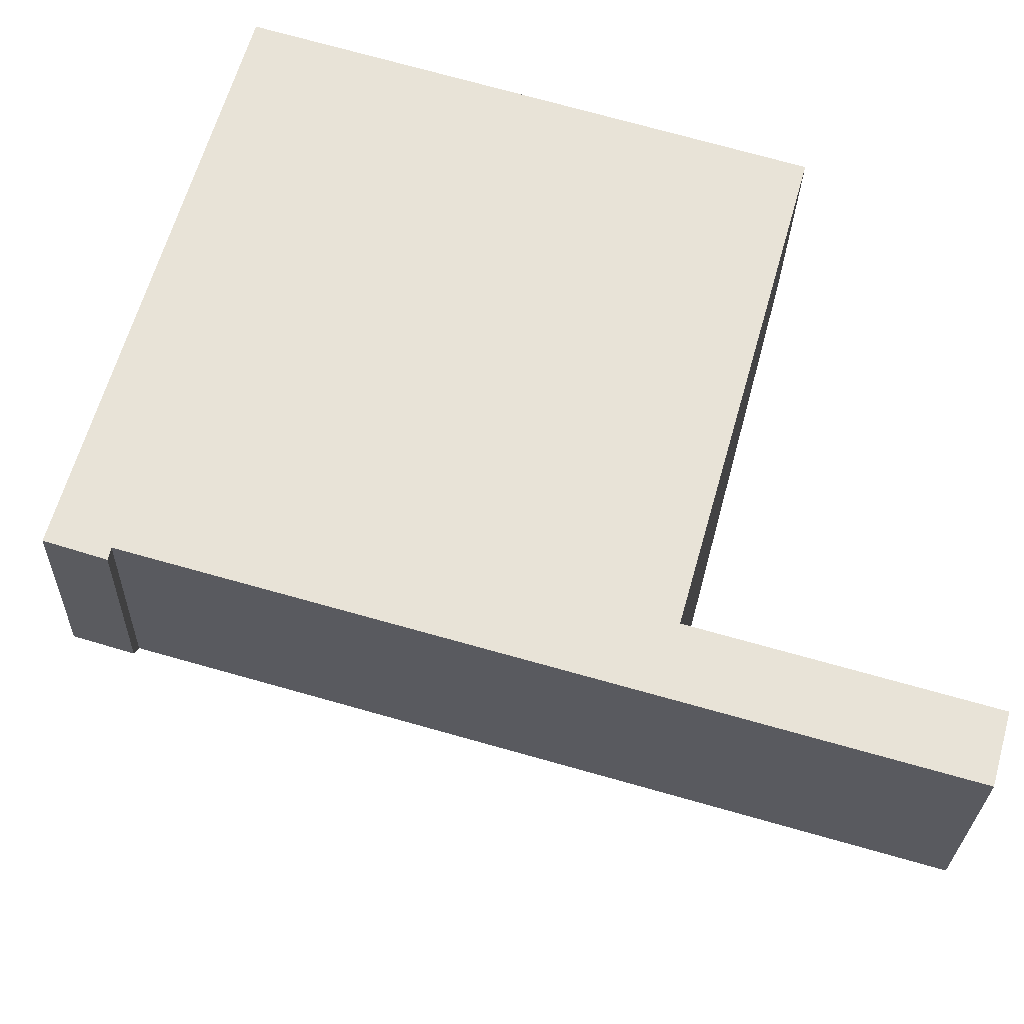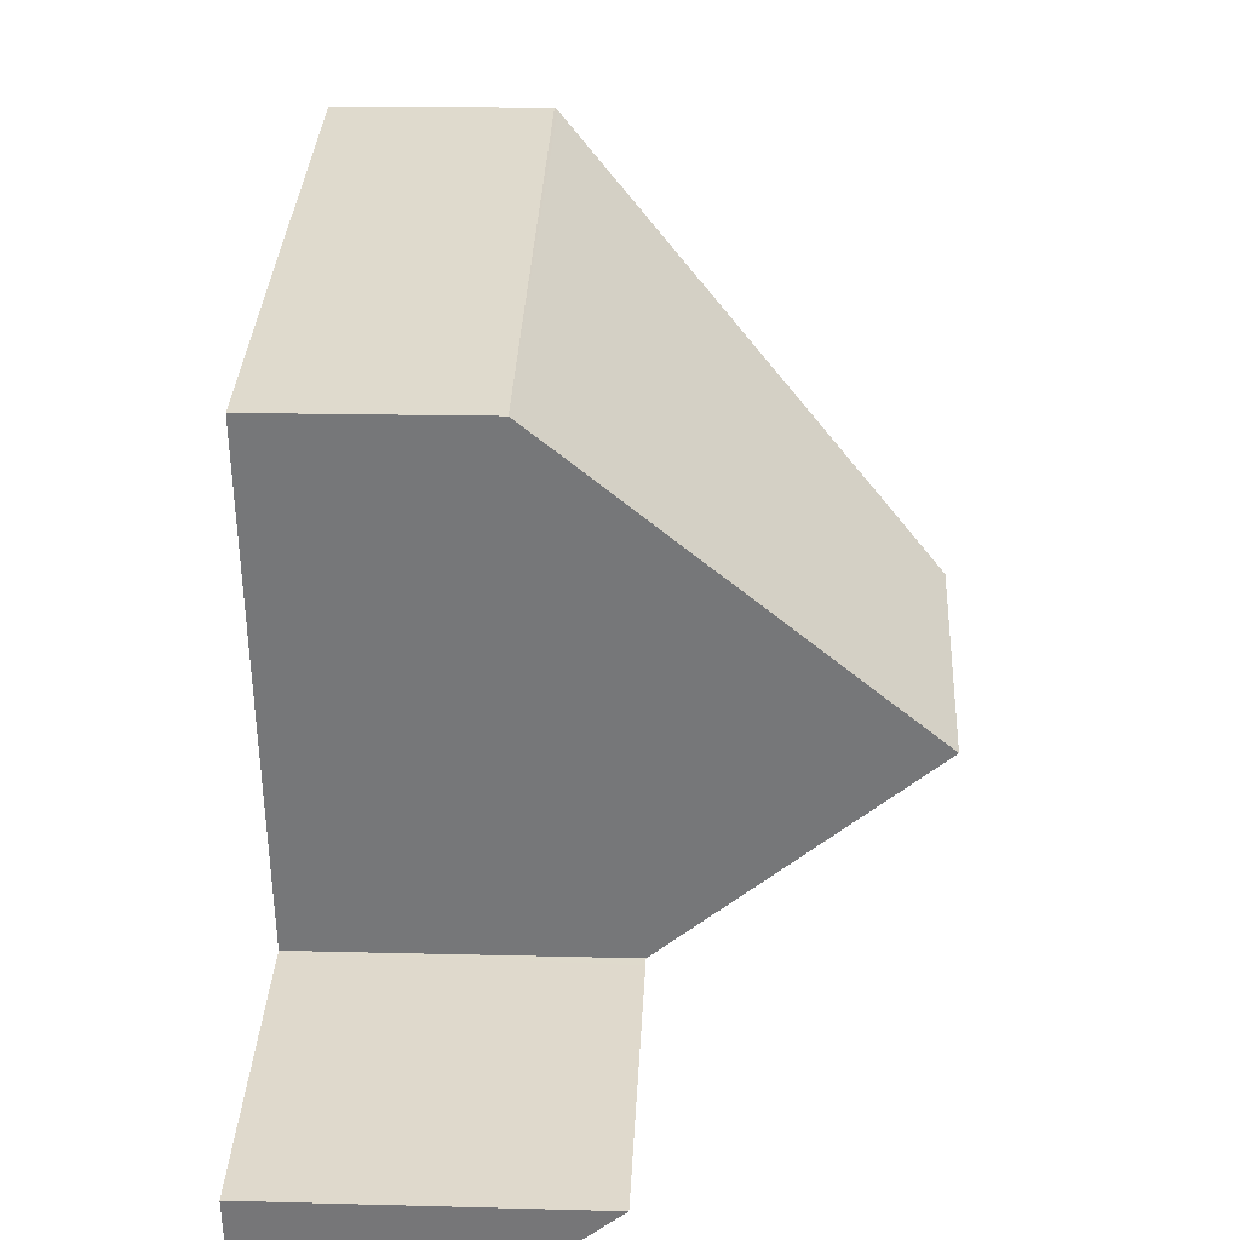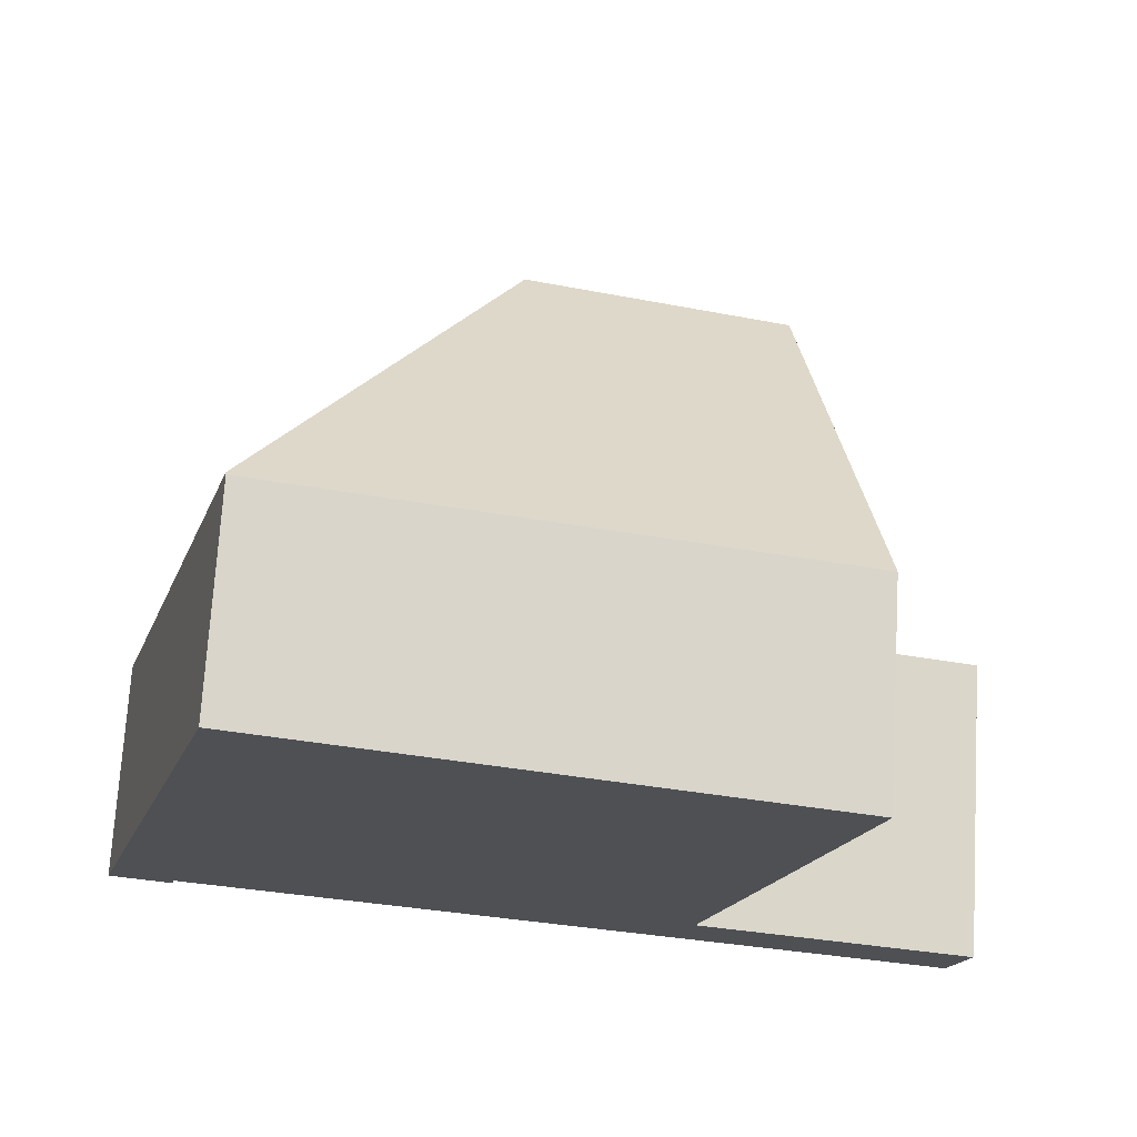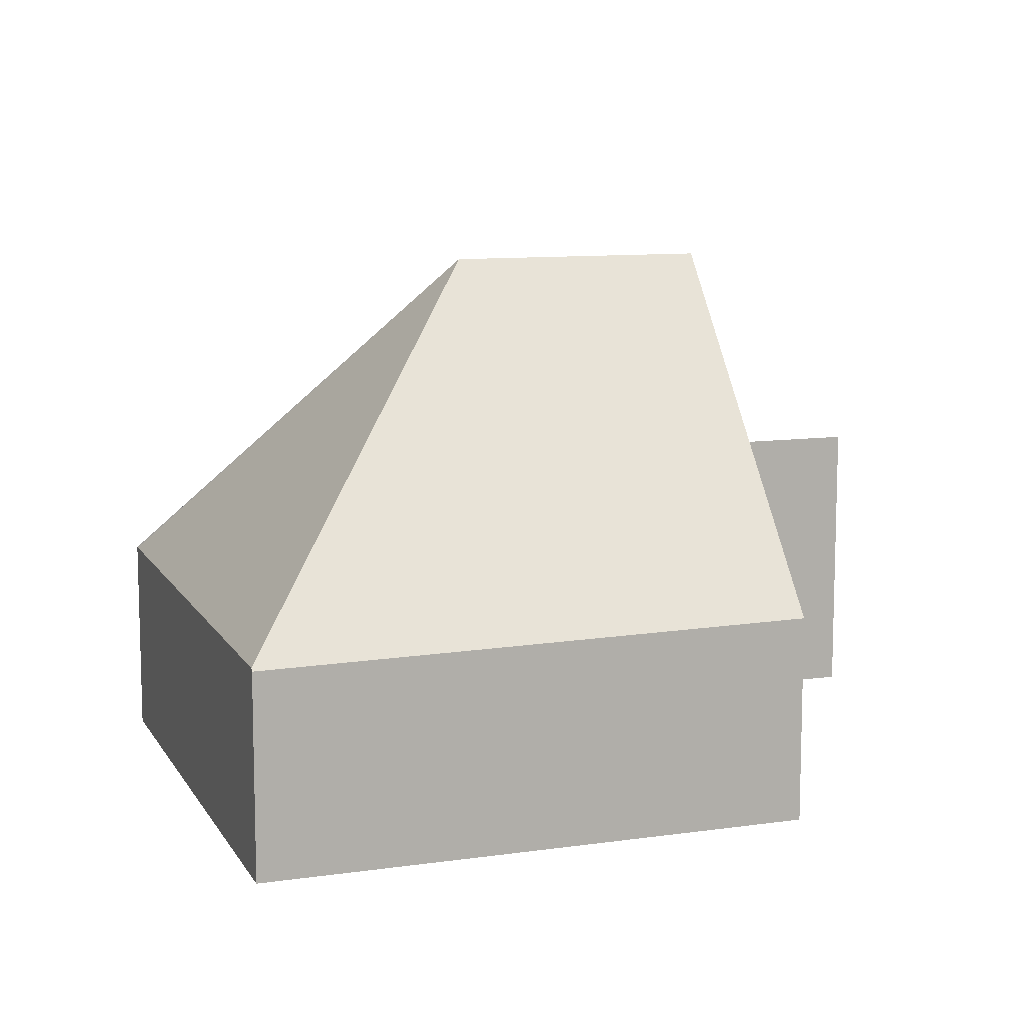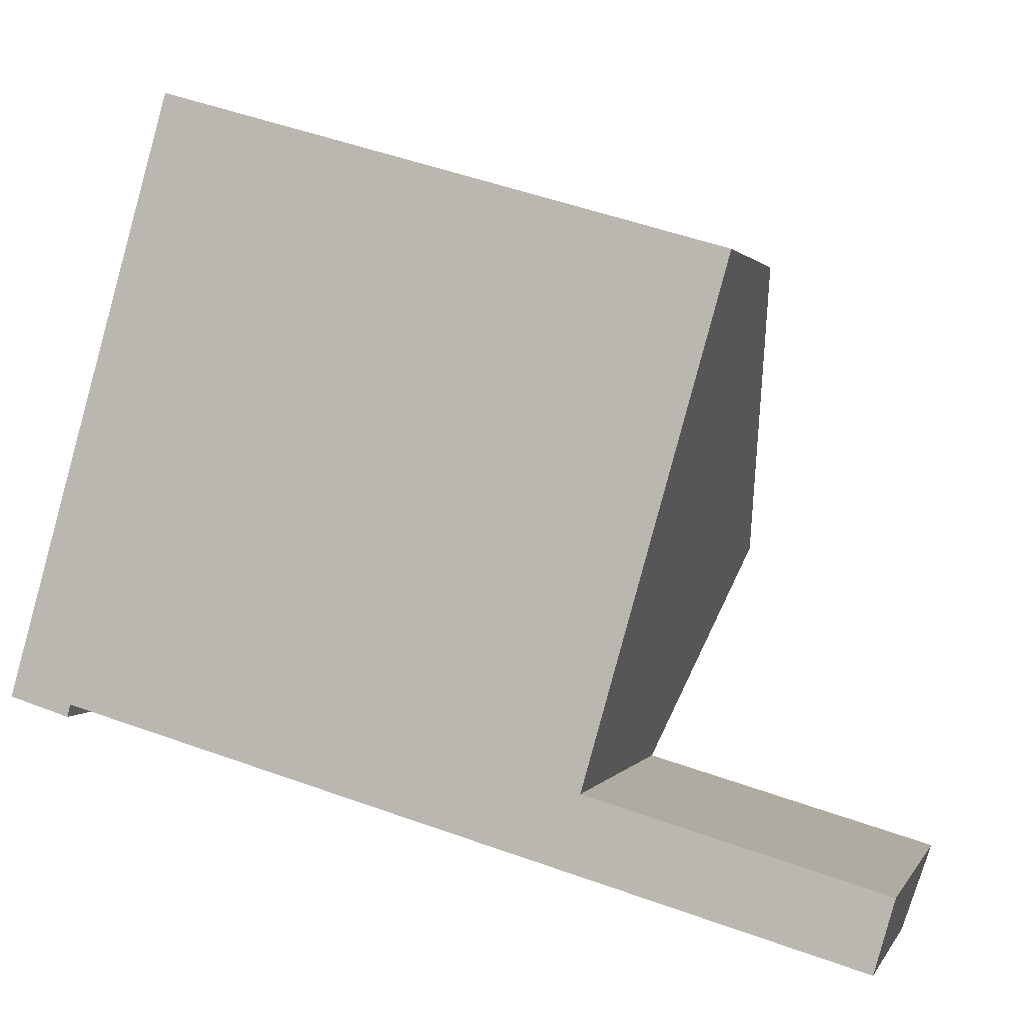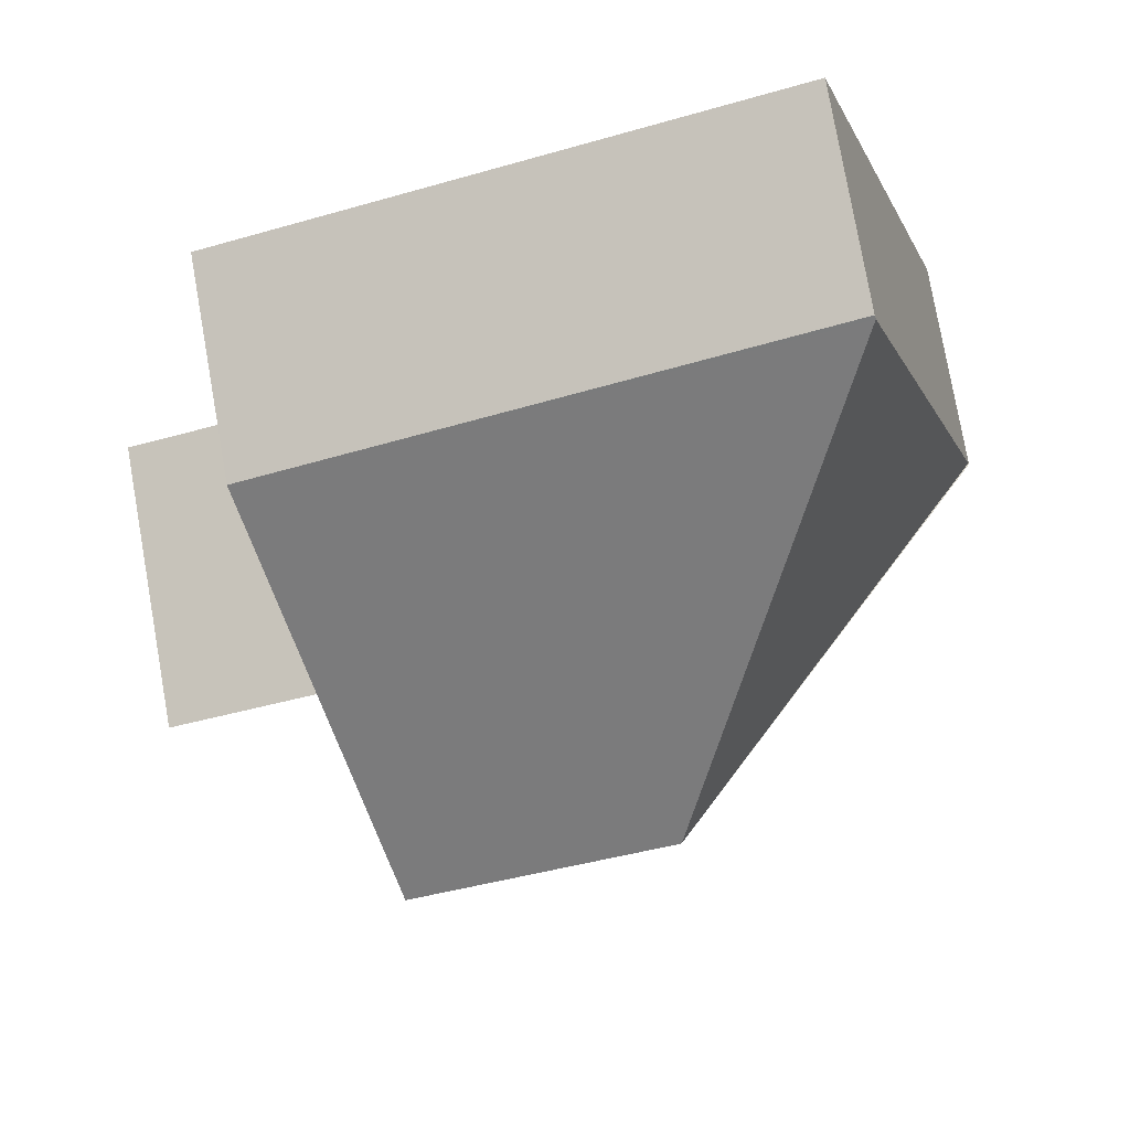
<metadata>
{"format":"obj","ext":"obj","renderer":"f3d","projection":"perspective","resolution":1024,"background":"white","views":[{"elev":-27.0,"azim":-1.5,"up":"+Z"},{"elev":16.8,"azim":93.1,"up":"+Z"},{"elev":71.4,"azim":3.4,"up":"+Z"},{"elev":10.4,"azim":-3.4,"up":"+Y"},{"elev":1.1,"azim":15.5,"up":"+Z"},{"elev":77.9,"azim":170.0,"up":"+Z"}]}
</metadata>
<code>
v  3.855 5.816 2.14
v  7.386 2.203 4.357
v  6.547 5.816 1.371
v  1.695 2.171 6.01
v  1.702 2.141 6.035
v  8.718 2.338 -2.353
v  6.036 3.215 -0.805
v  8.925 3.22 -1.625
v  5.83 2.332 -1.534
v  5.942 3.215 -0.778
v  4.185 2.329 -1.068
v  0.647 2.322 -0.064
v  0 2.187 1.339e-16
v  0.619 2.171 -0.191
v  0 2.171 1.329e-16
v  0 0 0
v  0.619 1.17e-17 -0.191
v  8.718 1.441e-16 -2.353
v  5.83 9.393e-17 -1.534
v  4.185 6.54e-17 -1.068
v  0.647 3.919e-18 -0.064
v  1.695 -3.68e-16 6.01
v  1.702 -3.695e-16 6.035
v  7.386 -2.668e-16 4.357
v  5.942 4.764e-17 -0.778
v  8.925 9.95e-17 -1.625
v  6.036 4.929e-17 -0.805
v  6.547 -8.395e-17 1.371
g defaultobject
f 1 2 3
f 2 1 4
f 2 4 5
f 6 7 8
f 7 6 9
f 7 9 10
f 10 1 3
f 1 10 9
f 1 9 11
f 1 11 12
f 1 12 13
f 13 12 14
f 15 4 1
f 1 13 15
f 14 16 13
f 16 14 17
f 18 9 6
f 9 18 19
f 9 19 11
f 11 19 20
f 11 20 12
f 12 20 21
f 16 4 13
f 4 16 22
f 4 22 5
f 5 22 23
f 5 24 2
f 24 5 23
f 25 7 10
f 7 25 8
f 8 25 26
f 26 25 27
f 24 3 2
f 3 24 10
f 10 24 28
f 10 28 25
f 26 6 8
f 6 26 18
f 21 14 12
f 14 21 17
f 26 19 18
f 19 26 27
f 19 27 20
f 20 27 25
f 20 25 28
f 20 28 21
f 21 28 24
f 21 16 17
f 16 21 24
f 16 24 22
f 22 24 23

</code>
